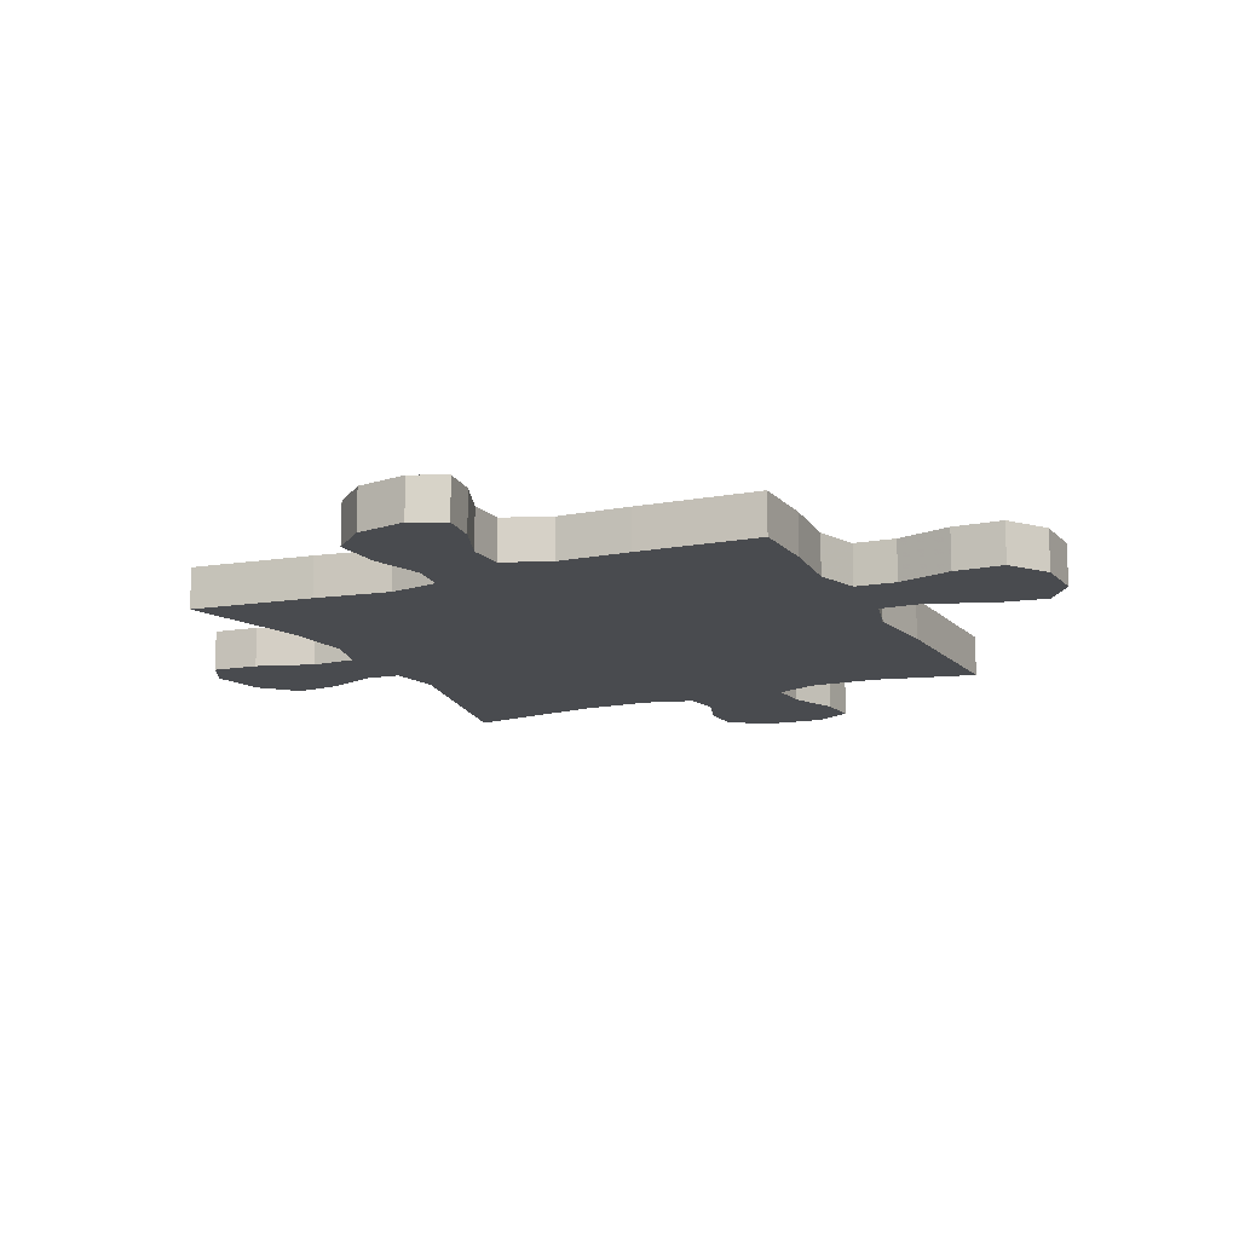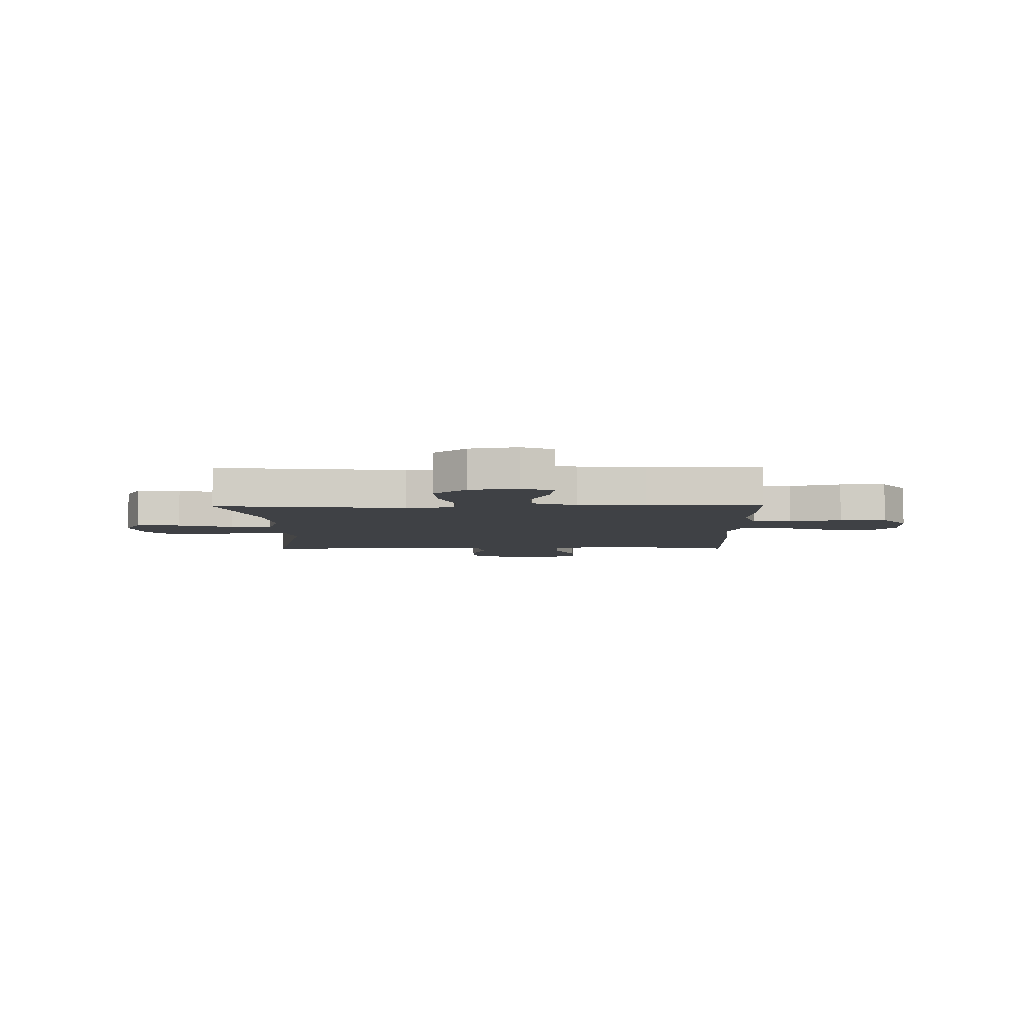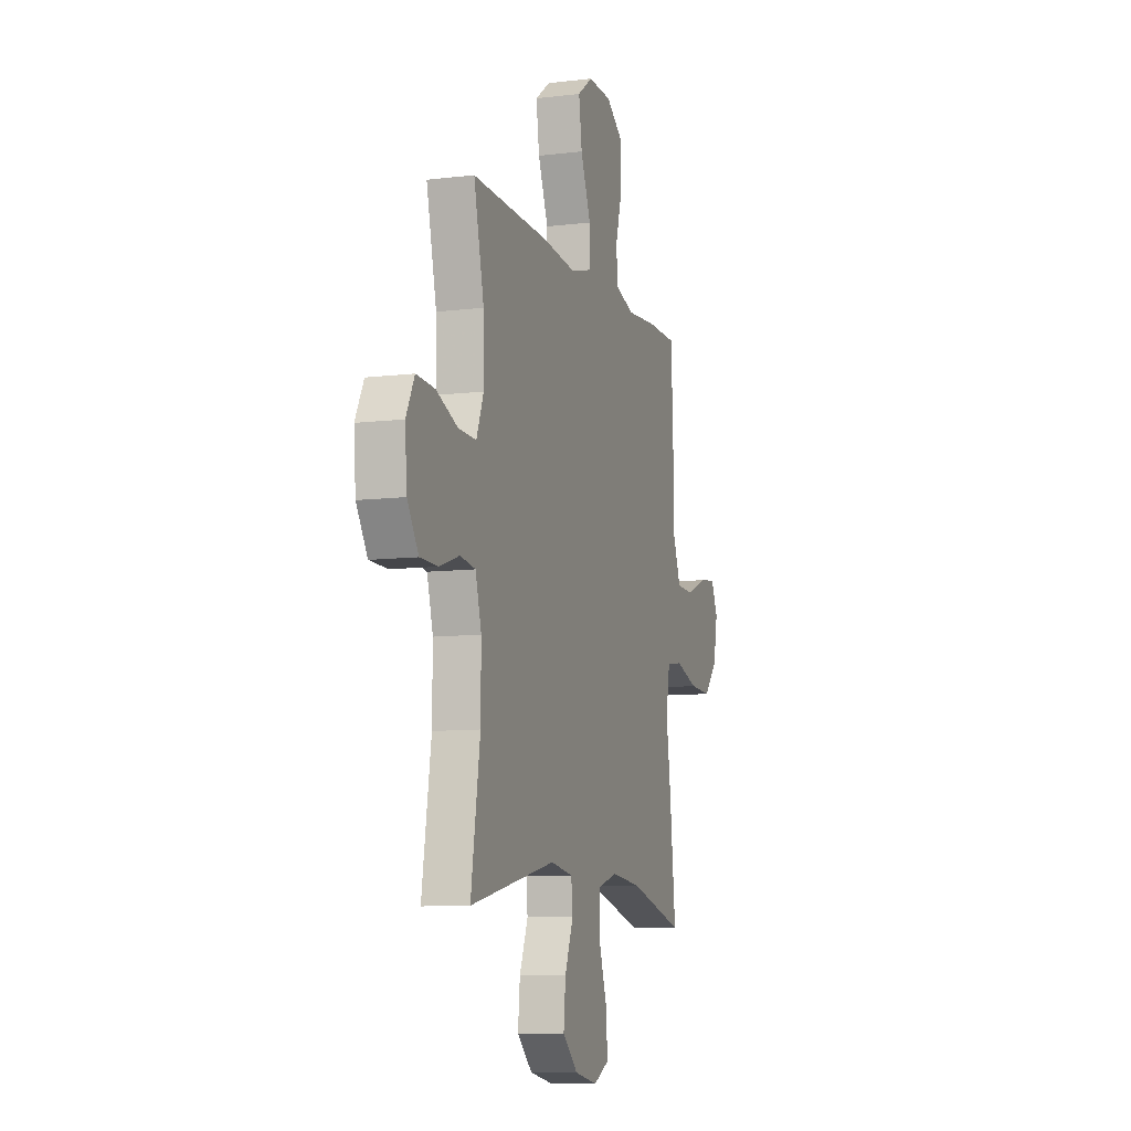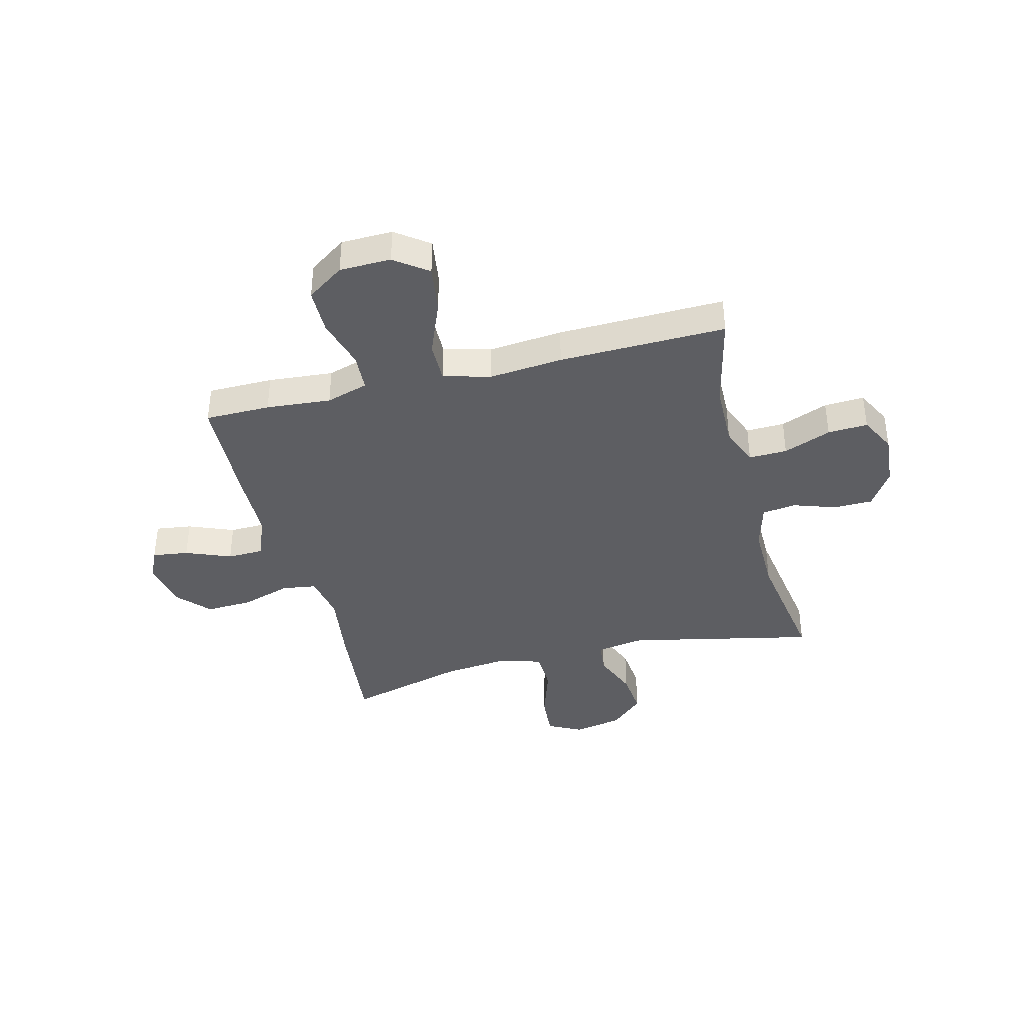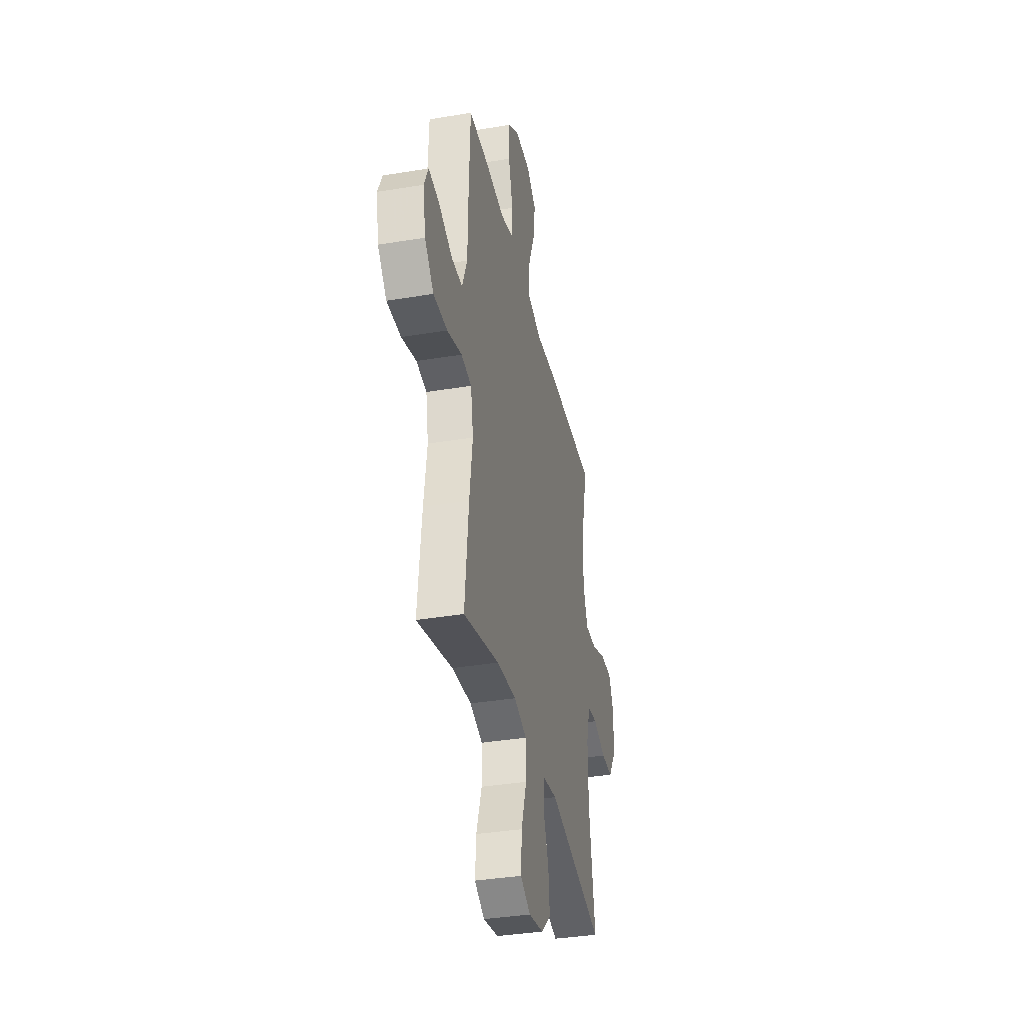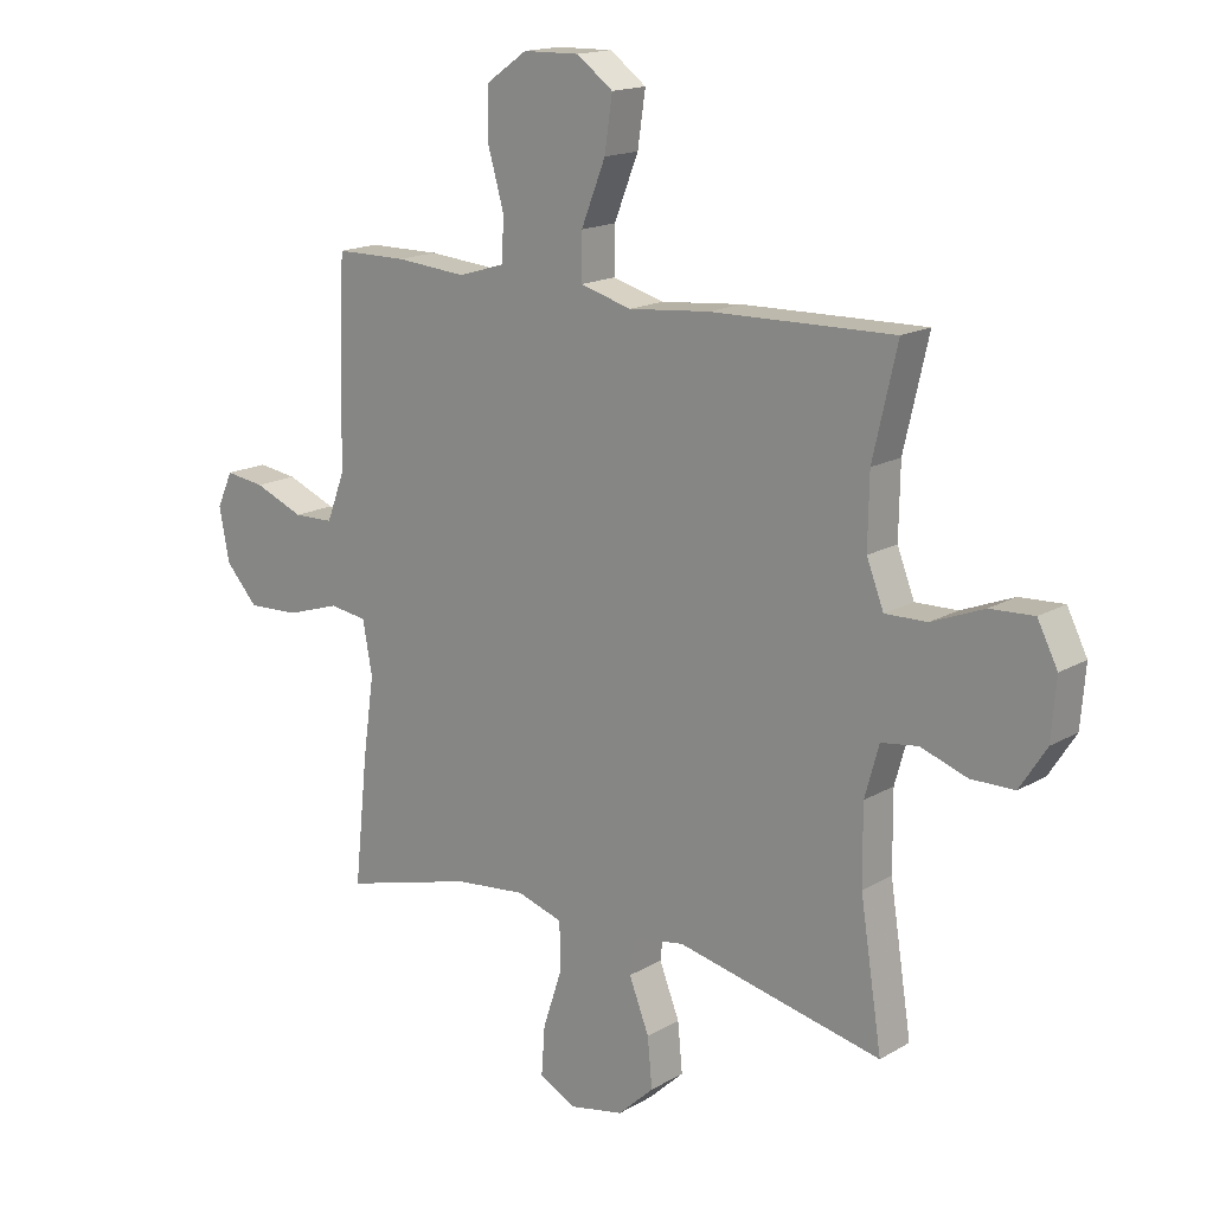
<metadata>
{"format":"obj","ext":"obj","renderer":"f3d","projection":"perspective","resolution":1024,"background":"white","views":[{"elev":-14.0,"azim":-64.8,"up":"+Y"},{"elev":-5.5,"azim":-89.0,"up":"+Y"},{"elev":-9.2,"azim":107.9,"up":"+Z"},{"elev":-38.7,"azim":14.2,"up":"+Y"},{"elev":-36.7,"azim":-77.8,"up":"+Z"},{"elev":16.3,"azim":40.3,"up":"+Z"}]}
</metadata>
<code>
v -0.5 0.07 -0.5
v -0.477 0.07 -0.283
v -0.458 0.07 -0.15
v -0.474 0.07 -0.062
v -0.538 0.07 -0.053
v -0.629 0.07 -0.082
v -0.716 0.07 -0.086
v -0.771 0.07 -0.026
v -0.788 0.07 0.063
v -0.761 0.07 0.122
v -0.694 0.07 0.113
v -0.61 0.07 0.079
v -0.542 0.07 0.081
v -0.511 0.07 0.162
v -0.509 0.07 0.287
v -0.5 0.07 0.5
v -0.379 0.07 0.501
v -0.259 0.07 0.491
v -0.181 0.07 0.515
v -0.177 0.07 0.586
v -0.204 0.07 0.681
v -0.203 0.07 0.767
v -0.134 0.07 0.815
v -0.039 0.07 0.817
v 0.022 0.07 0.772
v 0.009 0.07 0.683
v -0.032 0.07 0.58
v -0.033 0.07 0.504
v 0.054 0.07 0.48
v 0.191 0.07 0.493
v 0.5 0.07 0.5
v 0.459 0.07 0.322
v 0.457 0.07 0.204
v 0.486 0.07 0.13
v 0.557 0.07 0.132
v 0.645 0.07 0.167
v 0.719 0.07 0.171
v 0.753 0.07 0.104
v 0.745 0.07 0.005
v 0.7 0.07 -0.065
v 0.627 0.07 -0.066
v 0.548 0.07 -0.039
v 0.486 0.07 -0.048
v 0.462 0.07 -0.134
v 0.463 0.07 -0.263
v 0.5 0.07 -0.5
v 0.153 0.07 -0.425
v 0.063 0.07 -0.44
v 0.057 0.07 -0.5
v 0.091 0.07 -0.586
v 0.099 0.07 -0.669
v 0.038 0.07 -0.726
v -0.054 0.07 -0.744
v -0.116 0.07 -0.712
v -0.11 0.07 -0.63
v -0.077 0.07 -0.529
v -0.079 0.07 -0.451
v -0.157 0.07 -0.427
v -0.279 0.07 -0.44
v -0.5 0 -0.5
v -0.477 0 -0.283
v -0.458 0 -0.15
v -0.474 0 -0.062
v -0.538 0 -0.053
v -0.629 0 -0.082
v -0.716 0 -0.086
v -0.771 0 -0.026
v -0.788 0 0.063
v -0.761 0 0.122
v -0.694 0 0.113
v -0.61 0 0.079
v -0.542 0 0.081
v -0.511 0 0.162
v -0.509 0 0.287
v -0.5 0 0.5
v -0.379 0 0.501
v -0.259 0 0.491
v -0.181 0 0.515
v -0.177 0 0.586
v -0.204 0 0.681
v -0.203 0 0.767
v -0.134 0 0.815
v -0.039 0 0.817
v 0.022 0 0.772
v 0.009 0 0.683
v -0.032 0 0.58
v -0.033 0 0.504
v 0.054 0 0.48
v 0.191 0 0.493
v 0.5 0 0.5
v 0.459 0 0.322
v 0.457 0 0.204
v 0.486 0 0.13
v 0.557 0 0.132
v 0.645 0 0.167
v 0.719 0 0.171
v 0.753 0 0.104
v 0.745 0 0.005
v 0.7 0 -0.065
v 0.627 0 -0.066
v 0.548 0 -0.039
v 0.486 0 -0.048
v 0.462 0 -0.134
v 0.463 0 -0.263
v 0.5 0 -0.5
v 0.153 0 -0.425
v 0.063 0 -0.44
v 0.057 0 -0.5
v 0.091 0 -0.586
v 0.099 0 -0.669
v 0.038 0 -0.726
v -0.054 0 -0.744
v -0.116 0 -0.712
v -0.11 0 -0.63
v -0.077 0 -0.529
v -0.079 0 -0.451
v -0.157 0 -0.427
v -0.279 0 -0.44
f 53 54 55 56
f 53 56 57
f 52 53 57
f 49 50 51 52
f 49 52 57
f 48 49 57
f 47 48 57 58
f 45 46 47
f 44 45 47 58
f 39 40 41 42
f 39 42 43
f 38 39 43
f 35 36 37 38
f 34 35 38 43
f 33 34 43 44
f 29 30 31 32
f 28 29 32 33
f 24 25 26 27
f 24 27 28
f 23 24 28
f 20 21 22 23
f 19 20 23 28
f 18 19 28 33
f 14 15 16 17
f 13 14 17 18
f 9 10 11 12
f 9 12 13
f 8 9 13
f 5 6 7 8
f 5 8 13
f 4 5 13 18
f 59 1 2 3
f 33 44 58 59
f 18 33 59
f 3 4 18 59
f 115 114 113 112
f 116 115 112
f 116 112 111
f 111 110 109 108
f 116 111 108
f 116 108 107
f 117 116 107 106
f 106 105 104
f 117 106 104 103
f 101 100 99 98
f 102 101 98
f 102 98 97
f 97 96 95 94
f 102 97 94 93
f 103 102 93 92
f 91 90 89 88
f 92 91 88 87
f 86 85 84 83
f 87 86 83
f 87 83 82
f 82 81 80 79
f 87 82 79 78
f 92 87 78 77
f 76 75 74 73
f 77 76 73 72
f 71 70 69 68
f 72 71 68
f 72 68 67
f 67 66 65 64
f 72 67 64
f 77 72 64 63
f 62 61 60 118
f 118 117 103 92
f 118 92 77
f 118 77 63 62
f 1 60 61 2
f 2 61 62 3
f 3 62 63 4
f 4 63 64 5
f 5 64 65 6
f 6 65 66 7
f 7 66 67 8
f 8 67 68 9
f 9 68 69 10
f 10 69 70 11
f 11 70 71 12
f 12 71 72 13
f 13 72 73 14
f 14 73 74 15
f 15 74 75 16
f 16 75 76 17
f 17 76 77 18
f 18 77 78 19
f 19 78 79 20
f 20 79 80 21
f 21 80 81 22
f 22 81 82 23
f 23 82 83 24
f 24 83 84 25
f 25 84 85 26
f 26 85 86 27
f 27 86 87 28
f 28 87 88 29
f 29 88 89 30
f 30 89 90 31
f 31 90 91 32
f 32 91 92 33
f 33 92 93 34
f 34 93 94 35
f 35 94 95 36
f 36 95 96 37
f 37 96 97 38
f 38 97 98 39
f 39 98 99 40
f 40 99 100 41
f 41 100 101 42
f 42 101 102 43
f 43 102 103 44
f 44 103 104 45
f 45 104 105 46
f 46 105 106 47
f 47 106 107 48
f 48 107 108 49
f 49 108 109 50
f 50 109 110 51
f 51 110 111 52
f 52 111 112 53
f 53 112 113 54
f 54 113 114 55
f 55 114 115 56
f 56 115 116 57
f 57 116 117 58
f 58 117 118 59
f 59 118 60 1

</code>
